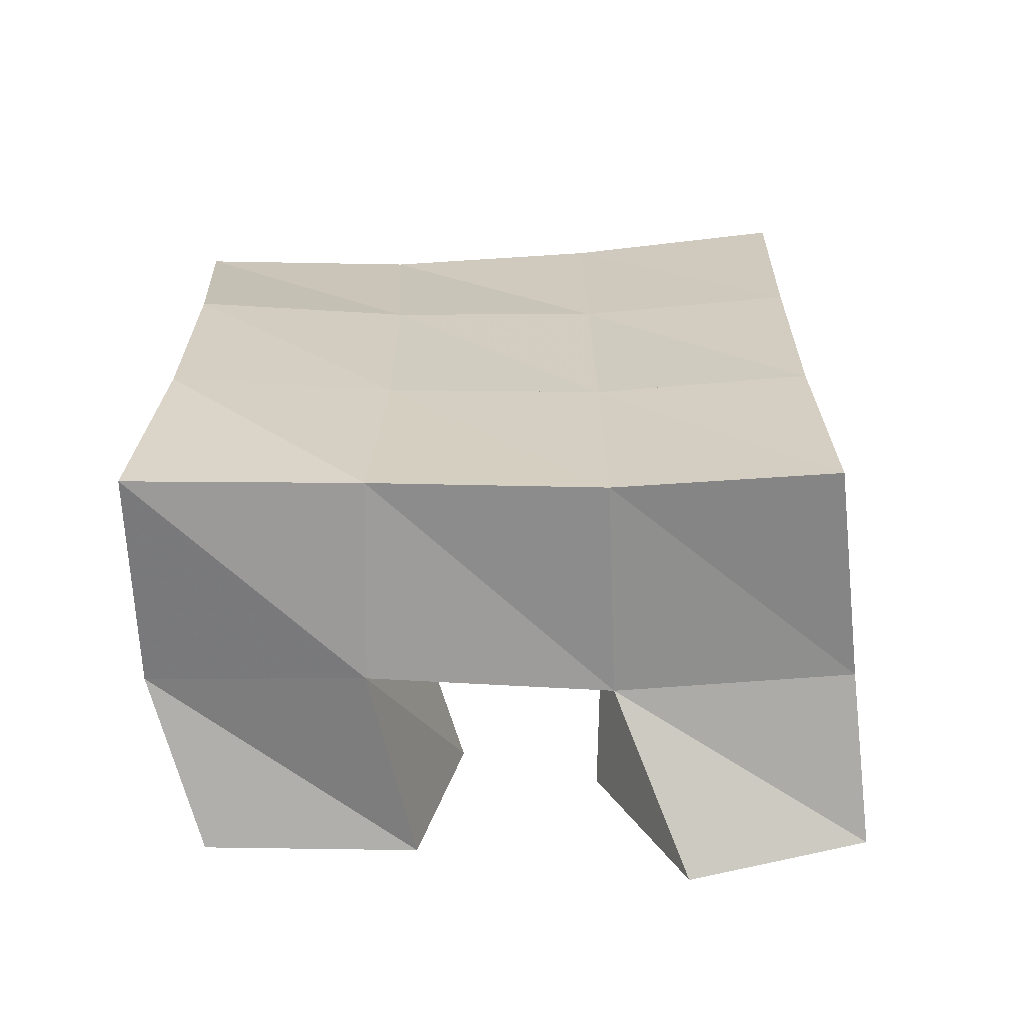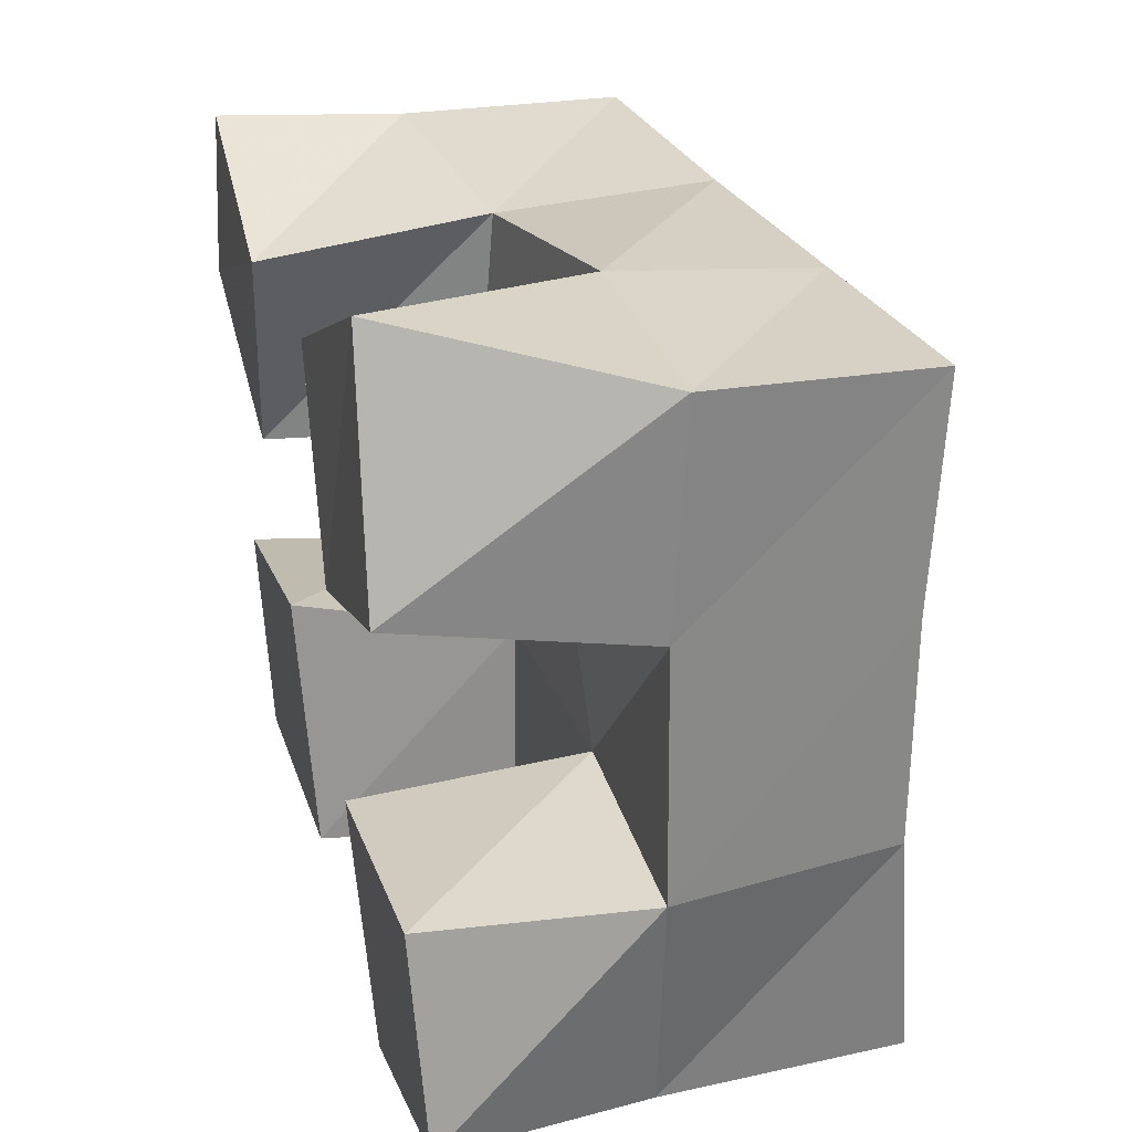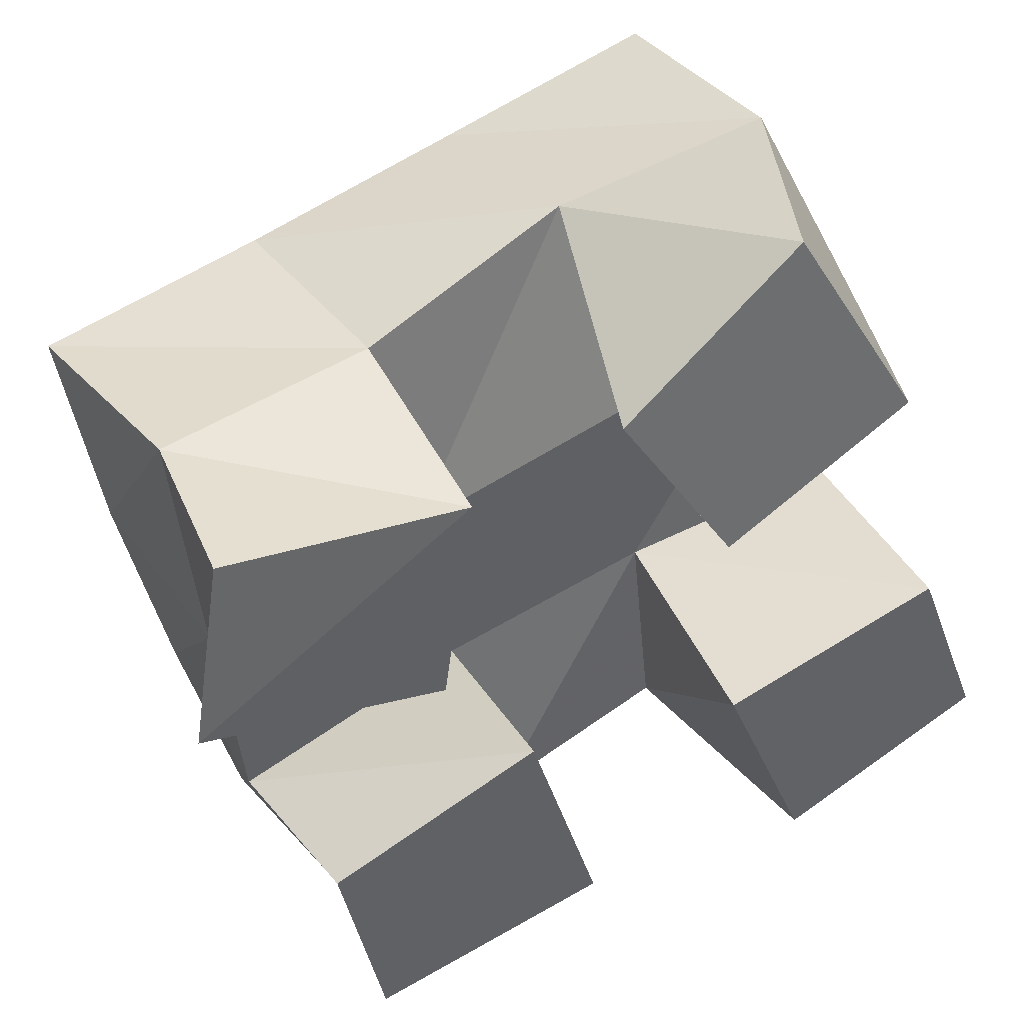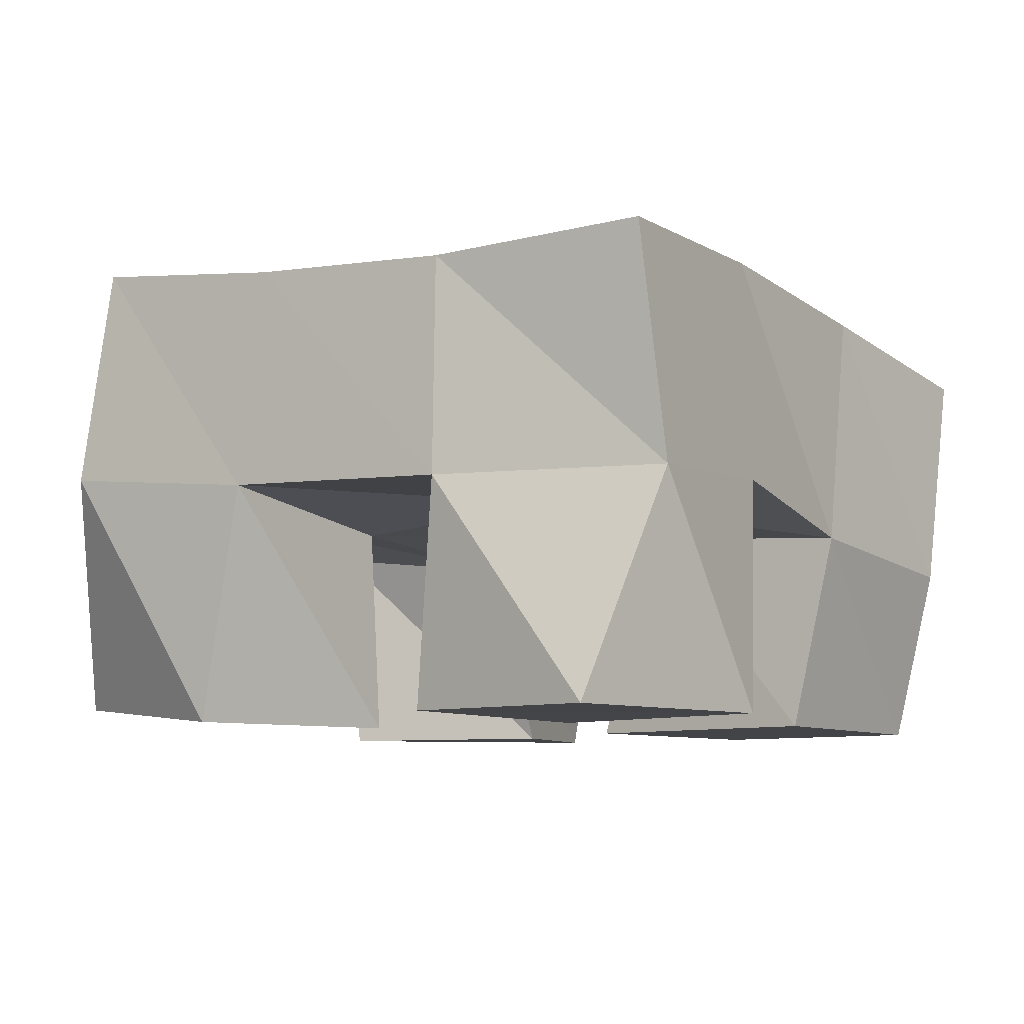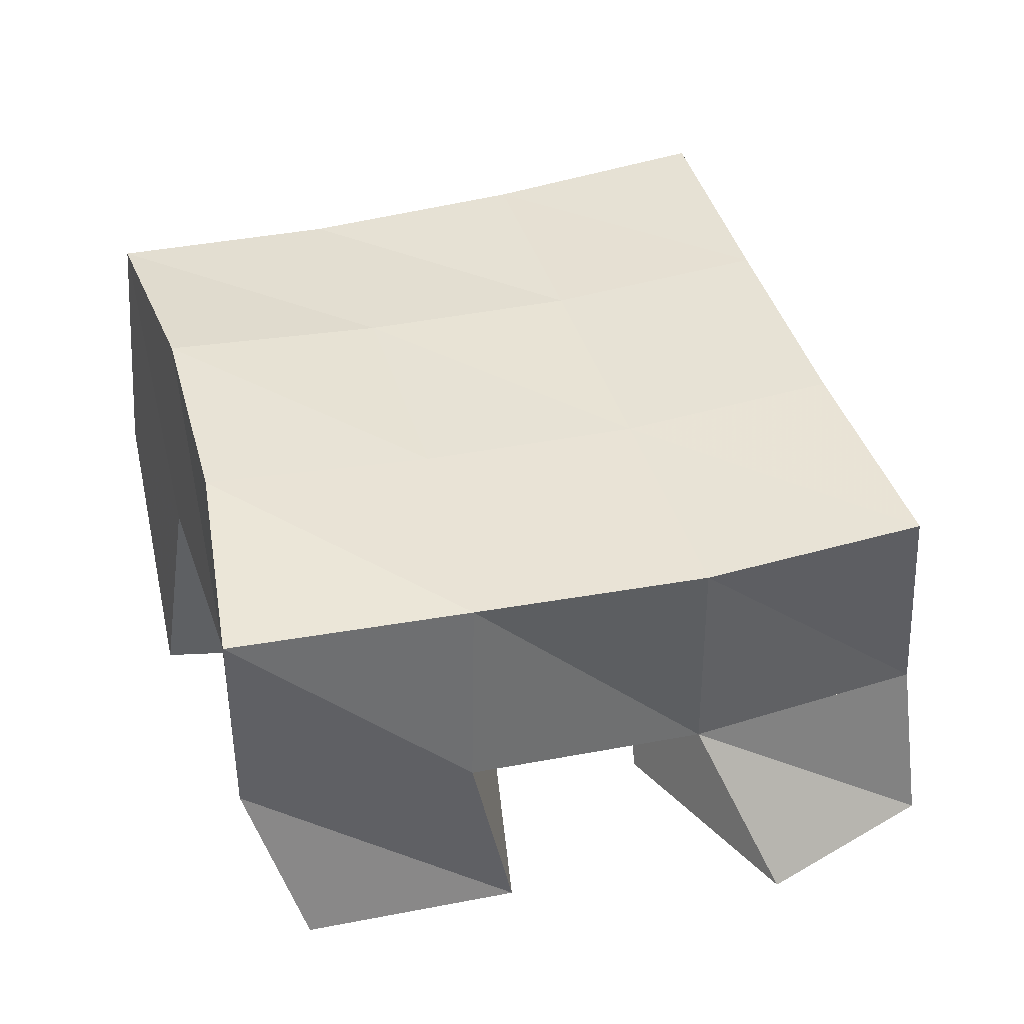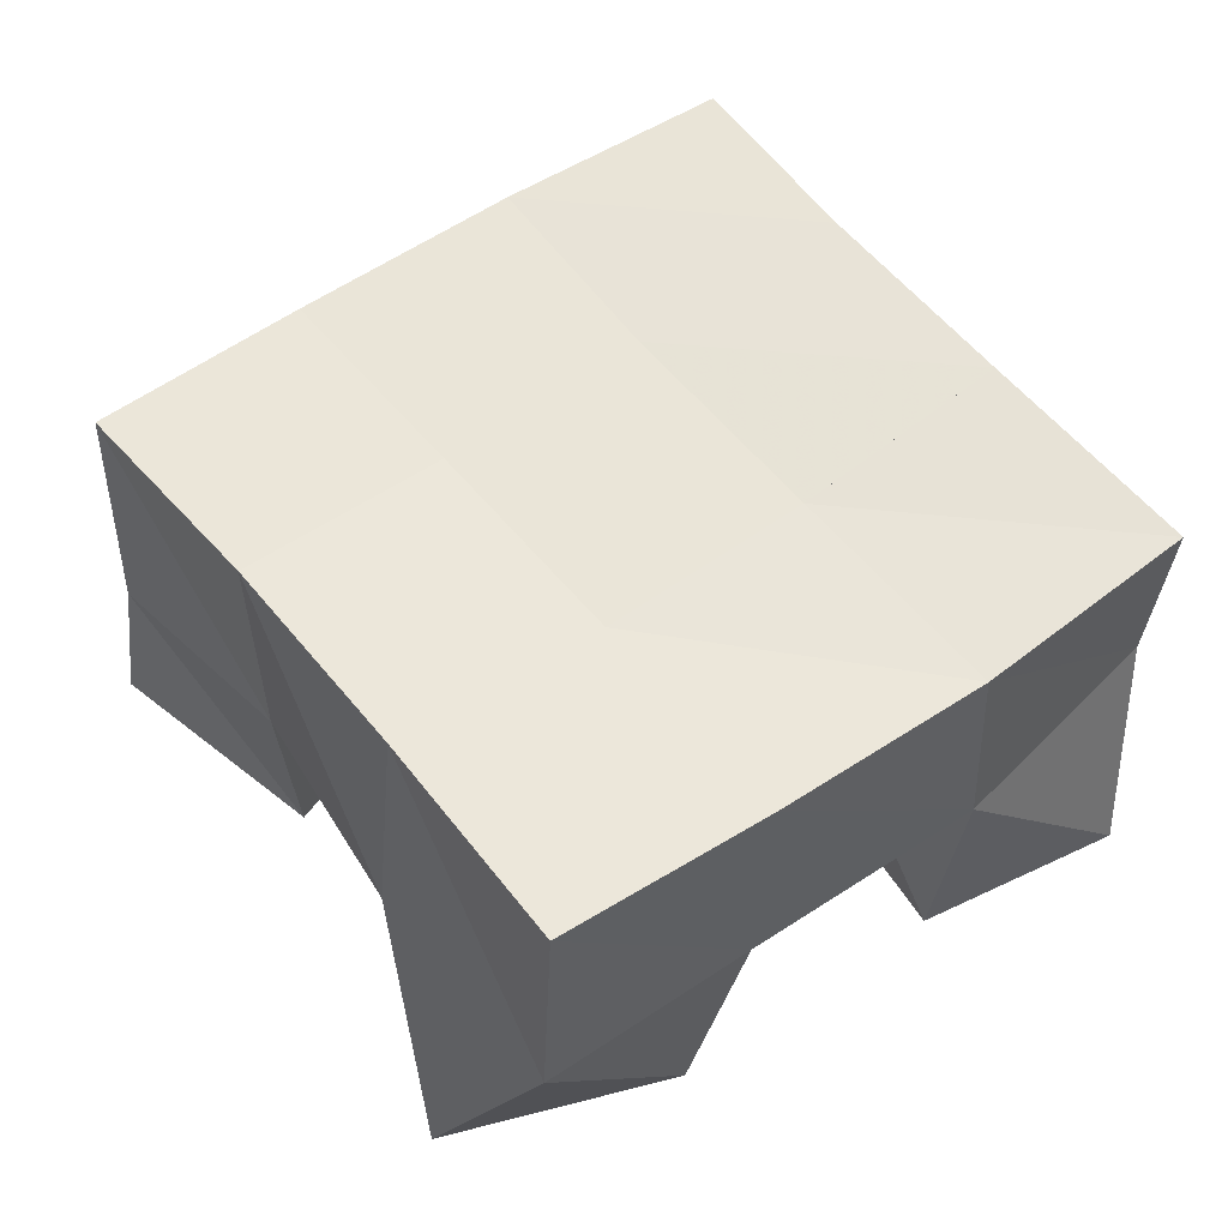
<metadata>
{"format":"obj","ext":"obj","renderer":"f3d","projection":"perspective","resolution":1024,"background":"white","views":[{"elev":19.9,"azim":-100.0,"up":"+Y"},{"elev":38.9,"azim":73.9,"up":"+Z"},{"elev":42.7,"azim":-27.2,"up":"+Z"},{"elev":-8.3,"azim":113.8,"up":"+Y"},{"elev":35.8,"azim":-116.0,"up":"+Y"},{"elev":58.7,"azim":43.2,"up":"+Y"}]}
</metadata>
<code>
v 2.953 0.1001 -0.1968
v 2.94 0.1487 -0.2106
v 2.937 0.1005 -0.1531
v 2.94 0.15 -0.1576
v 2.907 0.1 -0.217
v 2.895 0.1518 -0.214
v 2.886 0.1 -0.1664
v 2.889 0.1505 -0.1633
v 2.815 0.1001 -0.1271
v 2.829 0.1431 -0.1229
v 2.822 0.1 -0.07928
v 2.822 0.1489 -0.07581
v 2.763 0.1012 -0.1176
v 2.779 0.14 -0.1313
v 2.77 0.1026 -0.07504
v 2.774 0.1419 -0.0784
v 2.851 0.1 -0.2096
v 2.851 0.144 -0.2192
v 2.835 0.1 -0.156
v 2.839 0.1478 -0.1707
v 2.798 0.1 -0.2207
v 2.806 0.1388 -0.2319
v 2.788 0.1 -0.1739
v 2.786 0.1442 -0.1849
v 2.923 0.1 -0.09222
v 2.928 0.1528 -0.1036
v 2.896 0.1051 -0.0452
v 2.92 0.1581 -0.0553
v 2.881 0.1 -0.1157
v 2.881 0.1465 -0.1133
v 2.856 0.1029 -0.07547
v 2.87 0.1569 -0.06137
v 2.944 0.1995 -0.2062
v 2.937 0.1983 -0.1569
v 2.893 0.2011 -0.2118
v 2.886 0.198 -0.1636
v 2.844 0.1963 -0.2213
v 2.834 0.1941 -0.1725
v 2.798 0.188 -0.2349
v 2.786 0.1889 -0.1841
v 2.927 0.2018 -0.1088
v 2.877 0.1982 -0.1172
v 2.826 0.1936 -0.1257
v 2.775 0.1885 -0.134
v 2.917 0.2078 -0.06116
v 2.867 0.203 -0.07056
v 2.818 0.1975 -0.07898
v 2.768 0.1912 -0.08543
f 1 2 4
f 3 1 4
f 2 6 8
f 4 2 8
f 6 5 7
f 8 6 7
f 5 1 3
f 7 5 3
f 8 7 3
f 4 8 3
f 2 1 5
f 6 2 5
f 9 10 12
f 11 9 12
f 10 14 16
f 12 10 16
f 14 13 15
f 16 14 15
f 13 9 11
f 15 13 11
f 16 15 11
f 12 16 11
f 10 9 13
f 14 10 13
f 17 18 20
f 19 17 20
f 18 22 24
f 20 18 24
f 22 21 23
f 24 22 23
f 21 17 19
f 23 21 19
f 24 23 19
f 20 24 19
f 18 17 21
f 22 18 21
f 25 26 28
f 27 25 28
f 26 30 32
f 28 26 32
f 30 29 31
f 32 30 31
f 29 25 27
f 31 29 27
f 32 31 27
f 28 32 27
f 26 25 29
f 30 26 29
f 2 33 34
f 4 2 34
f 33 35 36
f 34 33 36
f 35 6 8
f 36 35 8
f 6 2 4
f 8 6 4
f 36 8 4
f 34 36 4
f 33 2 6
f 35 33 6
f 6 35 36
f 8 6 36
f 35 37 38
f 36 35 38
f 37 18 20
f 38 37 20
f 18 6 8
f 20 18 8
f 38 20 8
f 36 38 8
f 35 6 18
f 37 35 18
f 18 37 38
f 20 18 38
f 37 39 40
f 38 37 40
f 39 22 24
f 40 39 24
f 22 18 20
f 24 22 20
f 40 24 20
f 38 40 20
f 37 18 22
f 39 37 22
f 4 34 41
f 26 4 41
f 34 36 42
f 41 34 42
f 36 8 30
f 42 36 30
f 8 4 26
f 30 8 26
f 42 30 26
f 41 42 26
f 34 4 8
f 36 34 8
f 8 36 42
f 30 8 42
f 36 38 43
f 42 36 43
f 38 20 10
f 43 38 10
f 20 8 30
f 10 20 30
f 43 10 30
f 42 43 30
f 36 8 20
f 38 36 20
f 20 38 43
f 10 20 43
f 38 40 44
f 43 38 44
f 40 24 14
f 44 40 14
f 24 20 10
f 14 24 10
f 44 14 10
f 43 44 10
f 38 20 24
f 40 38 24
f 26 41 45
f 28 26 45
f 41 42 46
f 45 41 46
f 42 30 32
f 46 42 32
f 30 26 28
f 32 30 28
f 46 32 28
f 45 46 28
f 41 26 30
f 42 41 30
f 30 42 46
f 32 30 46
f 42 43 47
f 46 42 47
f 43 10 12
f 47 43 12
f 10 30 32
f 12 10 32
f 47 12 32
f 46 47 32
f 42 30 10
f 43 42 10
f 10 43 47
f 12 10 47
f 43 44 48
f 47 43 48
f 44 14 16
f 48 44 16
f 14 10 12
f 16 14 12
f 48 16 12
f 47 48 12
f 43 10 14
f 44 43 14

</code>
